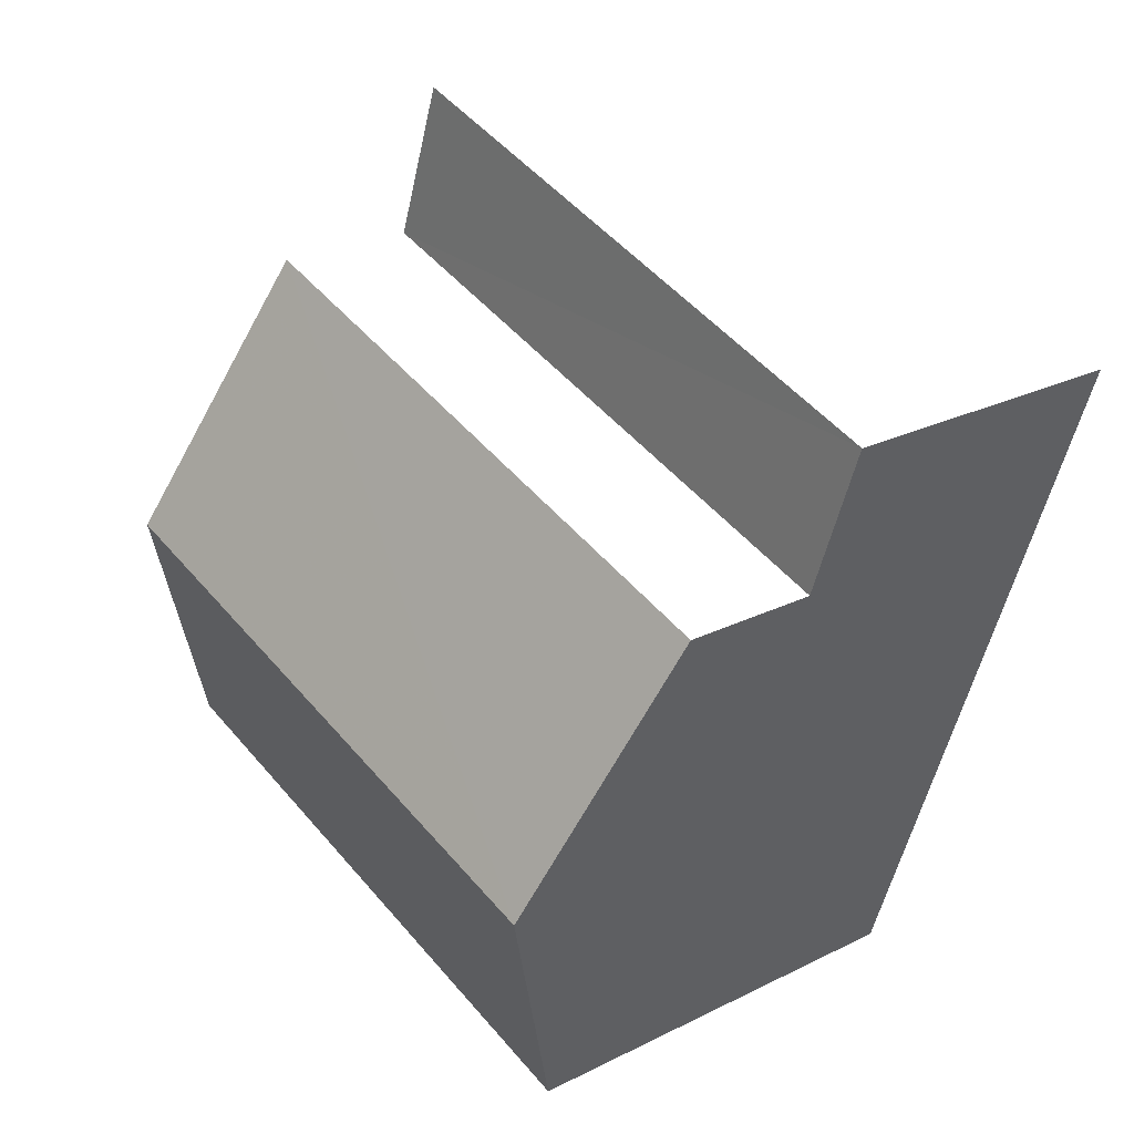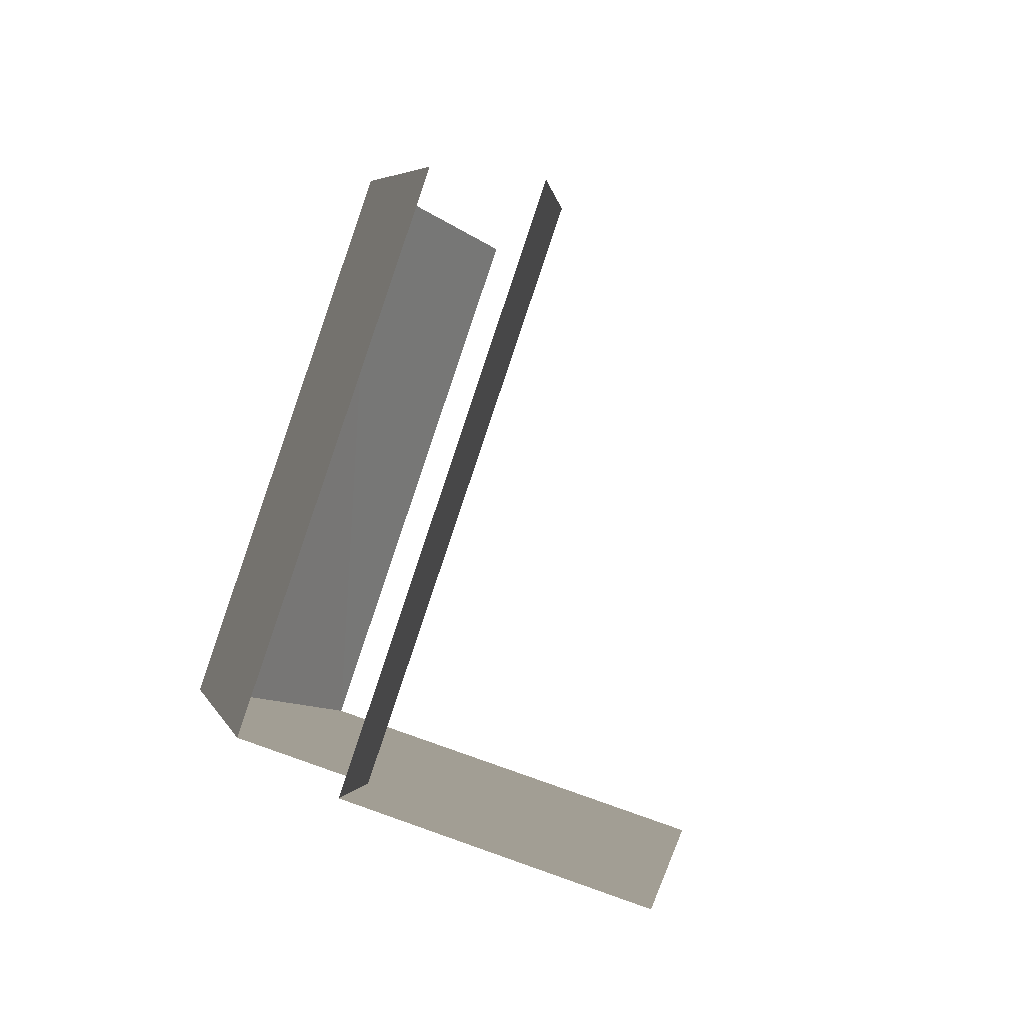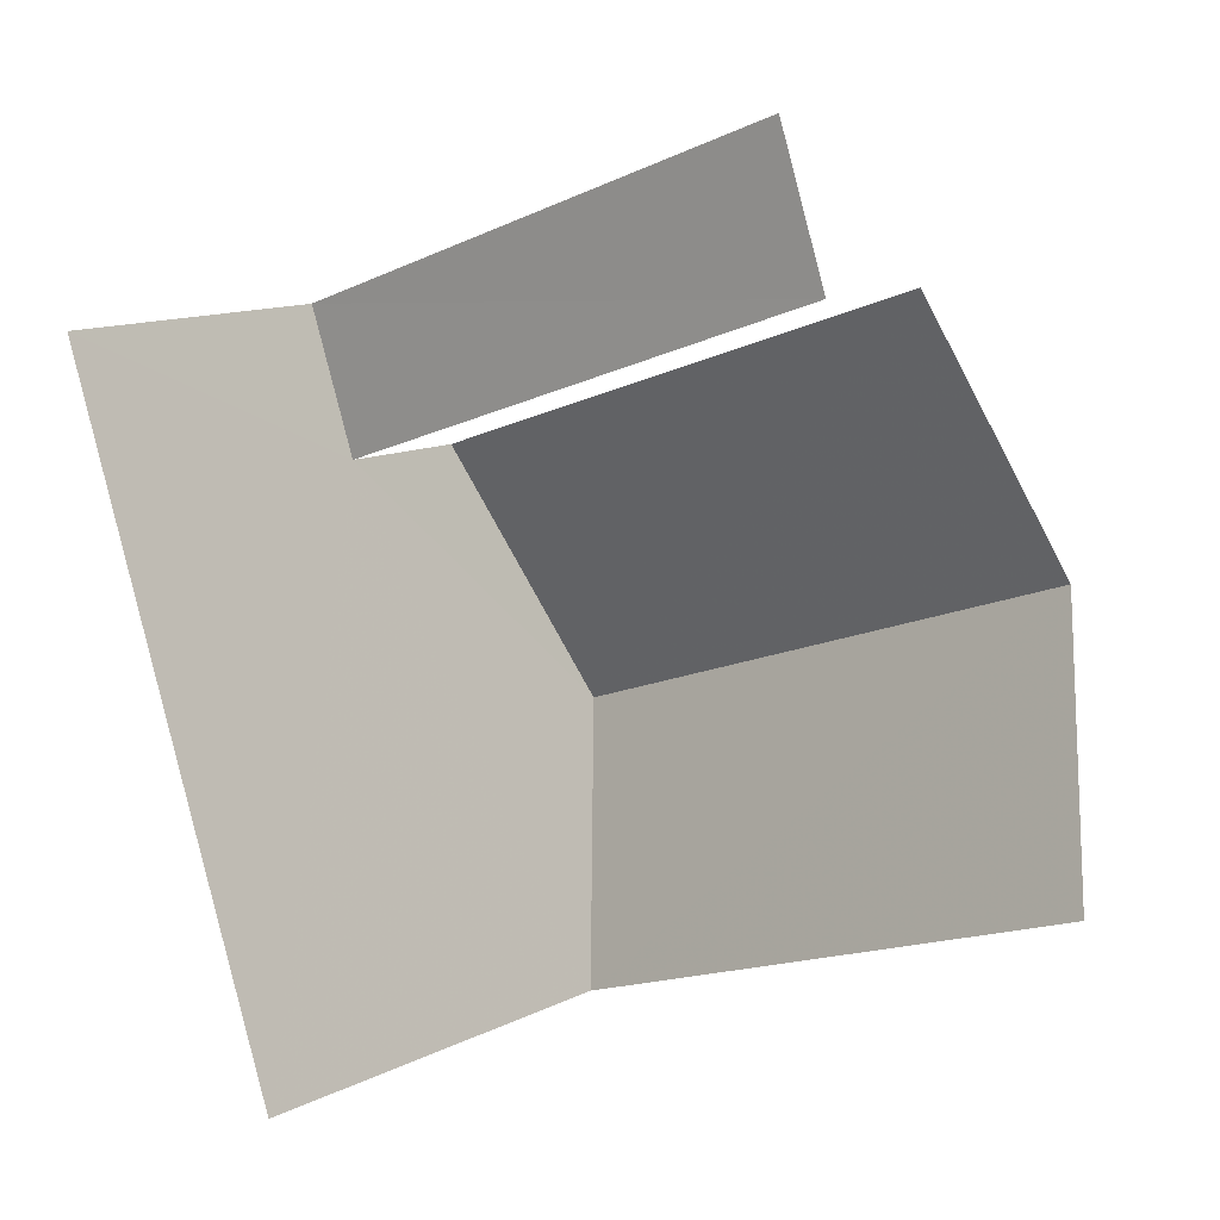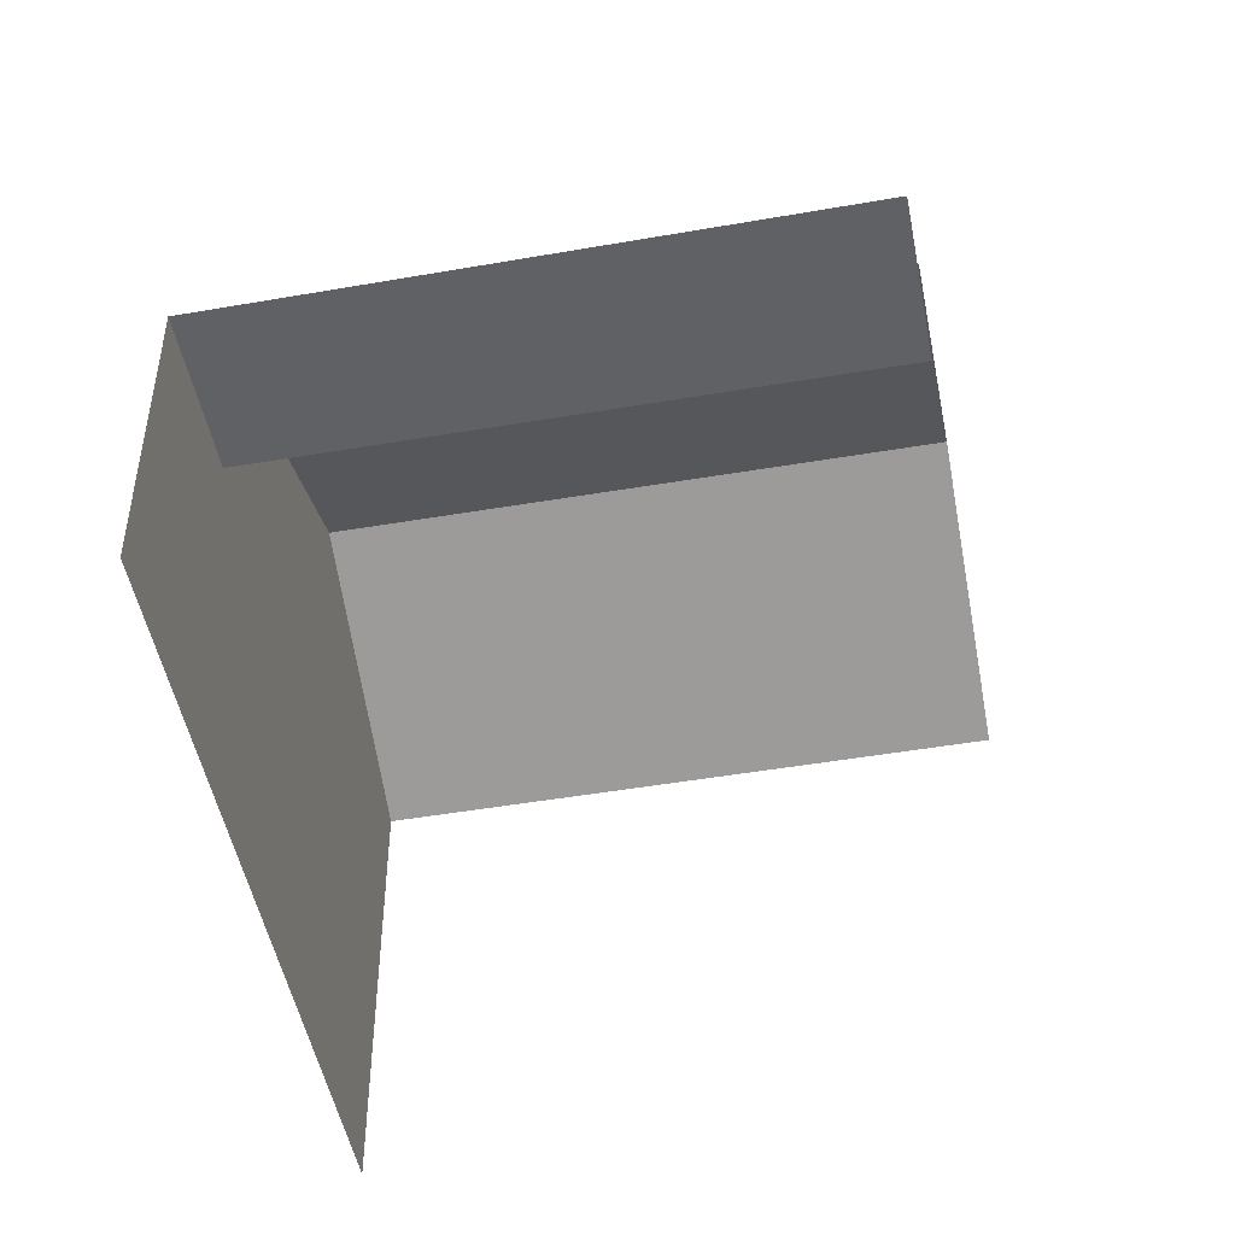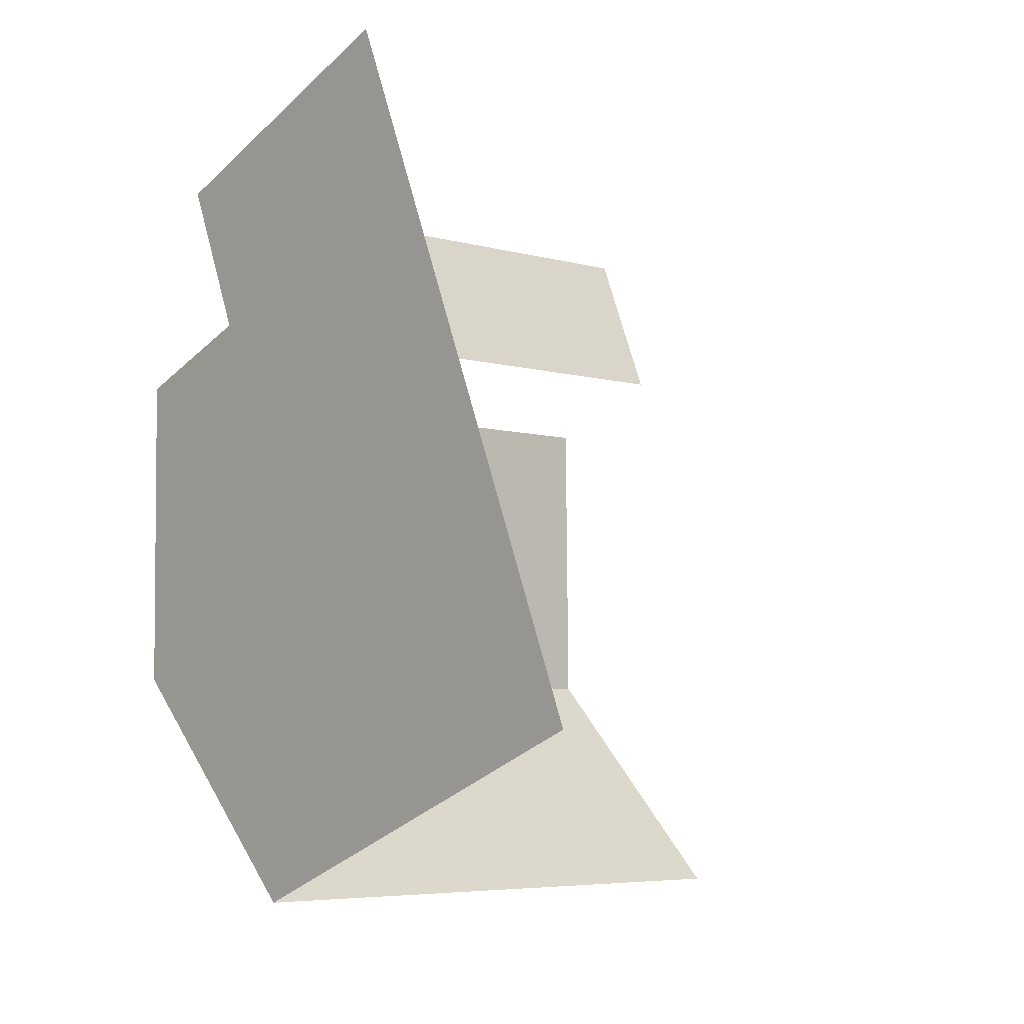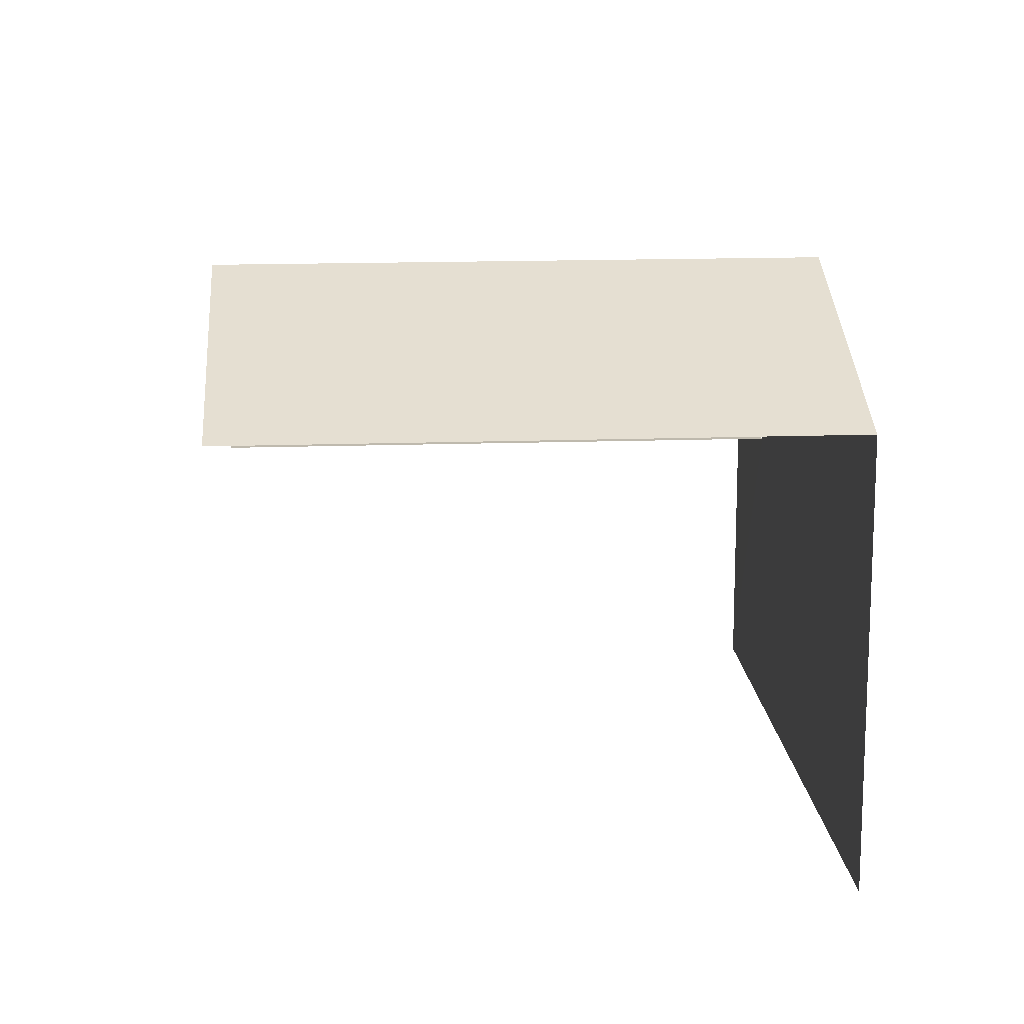
<metadata>
{"format":"obj","ext":"obj","renderer":"f3d","projection":"perspective","resolution":1024,"background":"white","views":[{"elev":23.4,"azim":49.7,"up":"+Y"},{"elev":70.0,"azim":109.7,"up":"+Y"},{"elev":12.1,"azim":-139.7,"up":"+Y"},{"elev":-48.8,"azim":171.8,"up":"+Z"},{"elev":-34.4,"azim":141.4,"up":"+Y"},{"elev":15.1,"azim":-23.3,"up":"+Z"}]}
</metadata>
<code>
v -2.247e+05 -1.28e+05 14.05
v -2.247e+05 -1.28e+05 14.05
v -2.247e+05 -1.28e+05 14.05
v -2.247e+05 -1.28e+05 14.05
v -2.247e+05 -1.28e+05 18.61
v -2.247e+05 -1.28e+05 18.61
v -2.247e+05 -1.28e+05 18.61
v -2.247e+05 -1.28e+05 18.61
v -2.247e+05 -1.28e+05 22.41
v -2.247e+05 -1.28e+05 20.7
v -2.247e+05 -1.28e+05 22.41
v -2.247e+05 -1.28e+05 20.7
v -2.247e+05 -1.28e+05 20.7
v -2.247e+05 -1.28e+05 20.7
f 1 2 3
f 4 1 3
f 12 3 2
f 10 12 2
f 8 13 14
f 8 5 13
f 12 9 5
f 12 5 3
f 9 13 5
f 3 5 4
f 4 5 7
f 7 1 4
f 7 6 1
f 5 6 7
f 5 8 6
f 9 10 11
f 9 12 10
f 11 13 9
f 11 14 13
f 11 10 8
f 14 11 8
f 10 2 8
f 8 2 1
f 8 1 6

</code>
